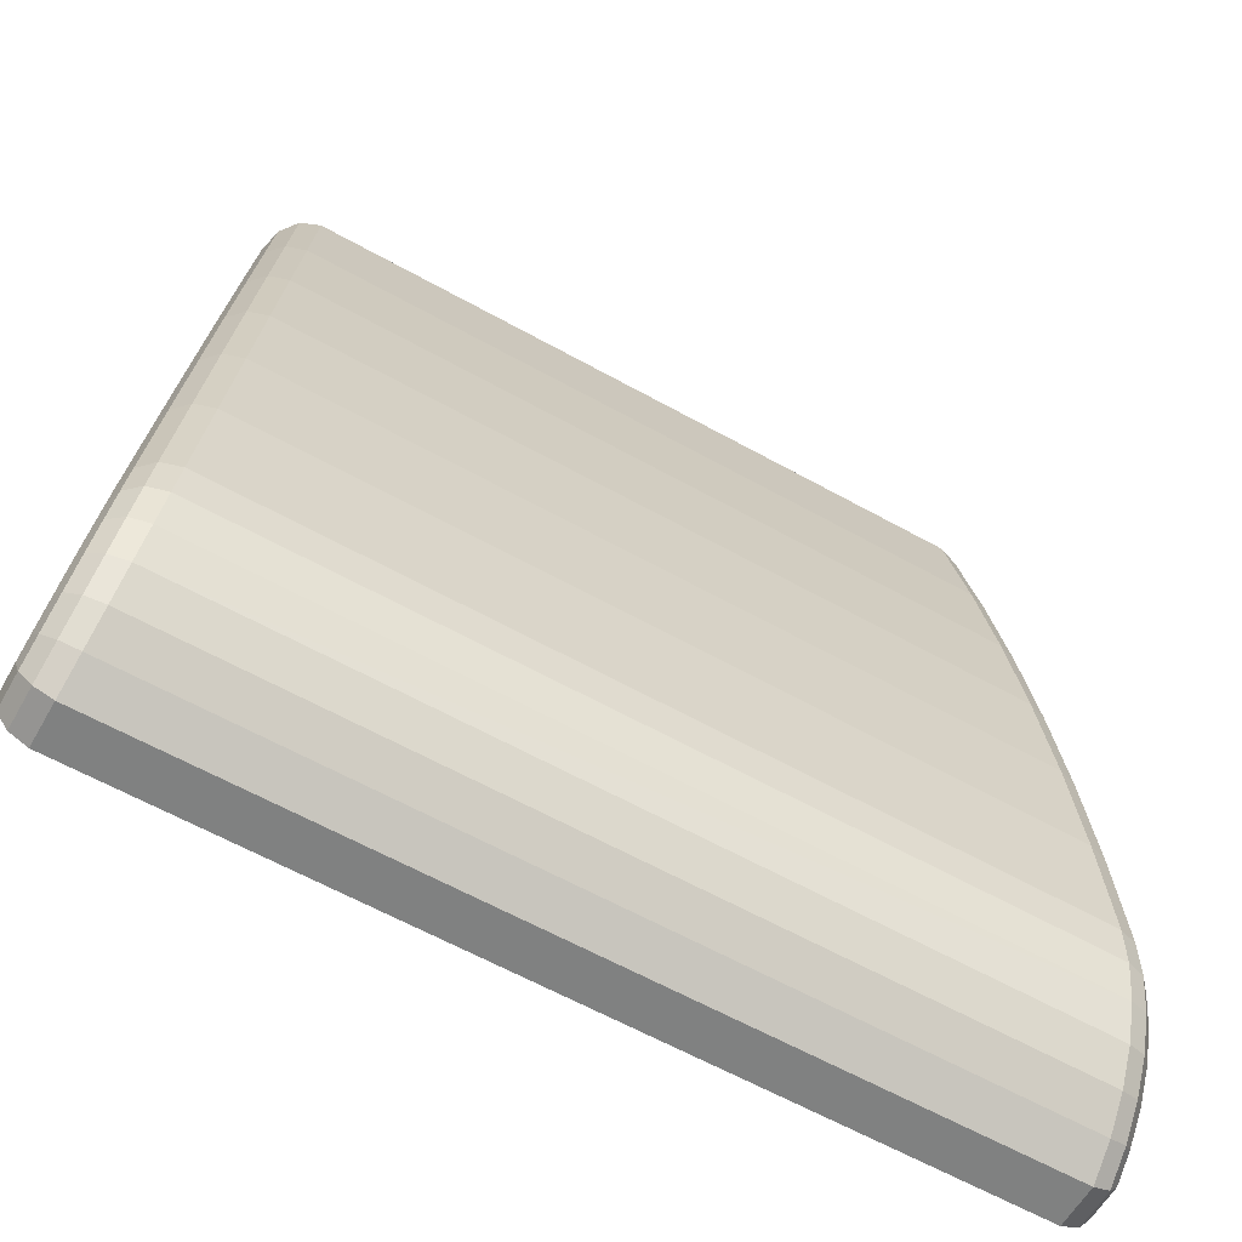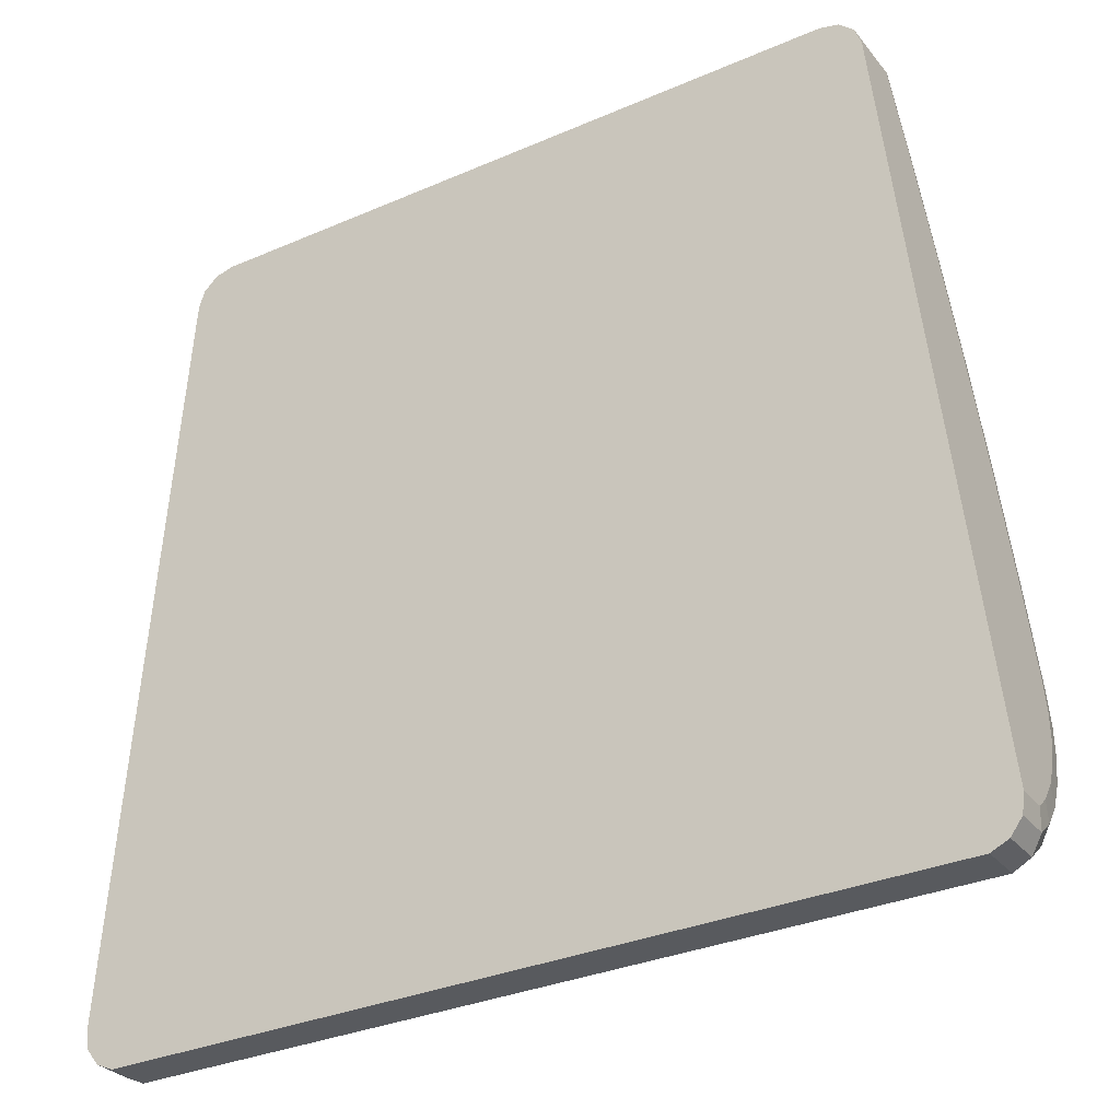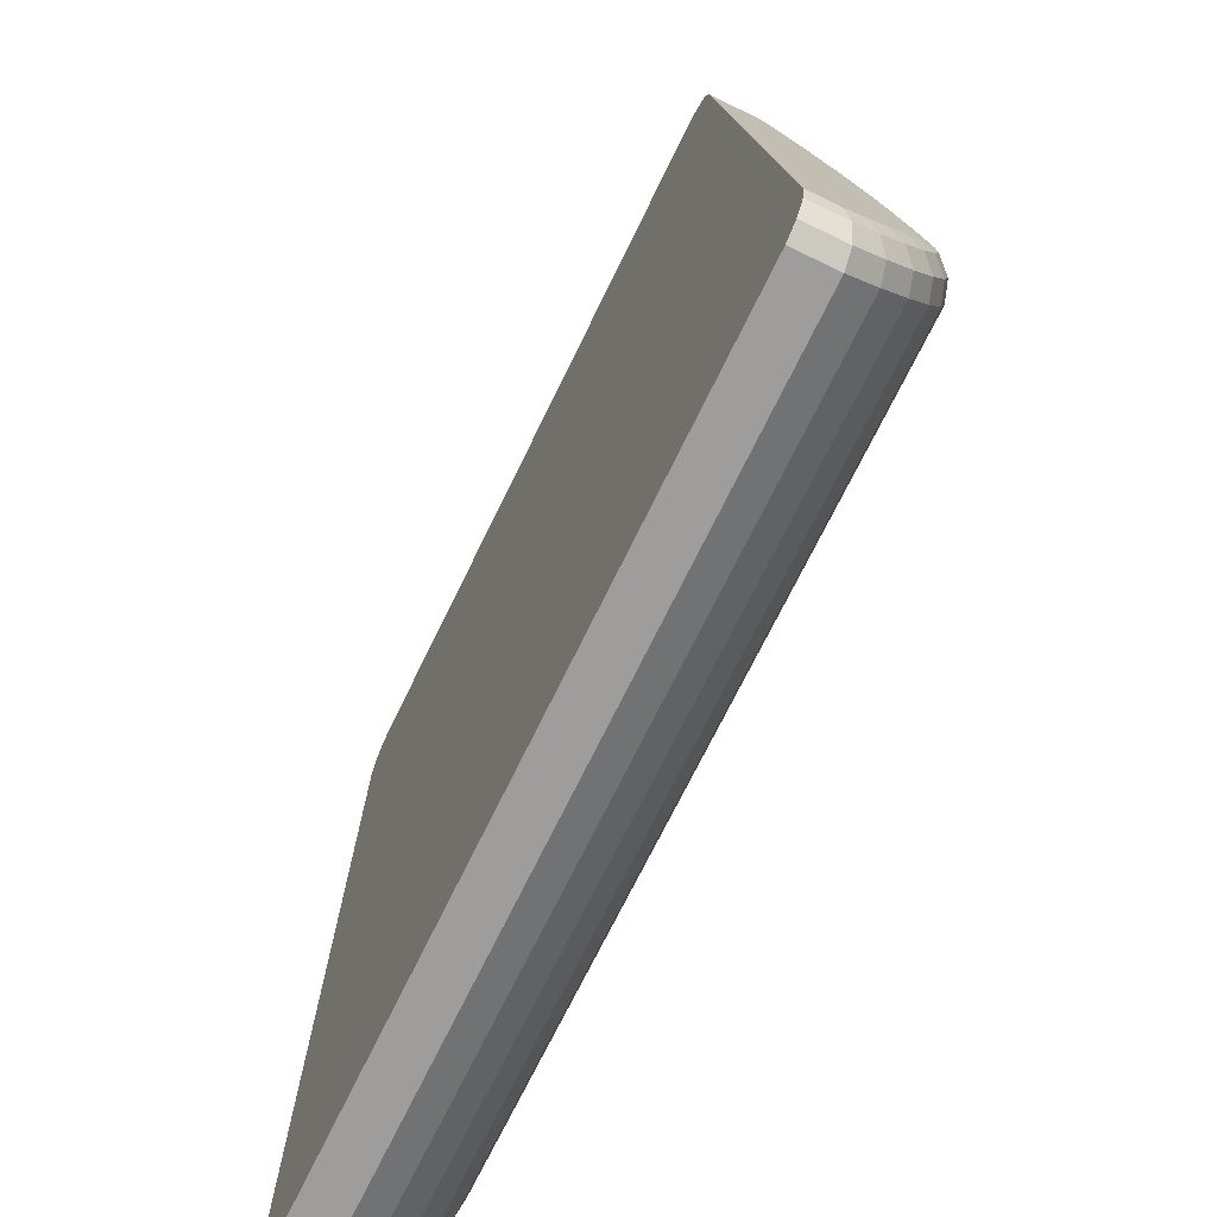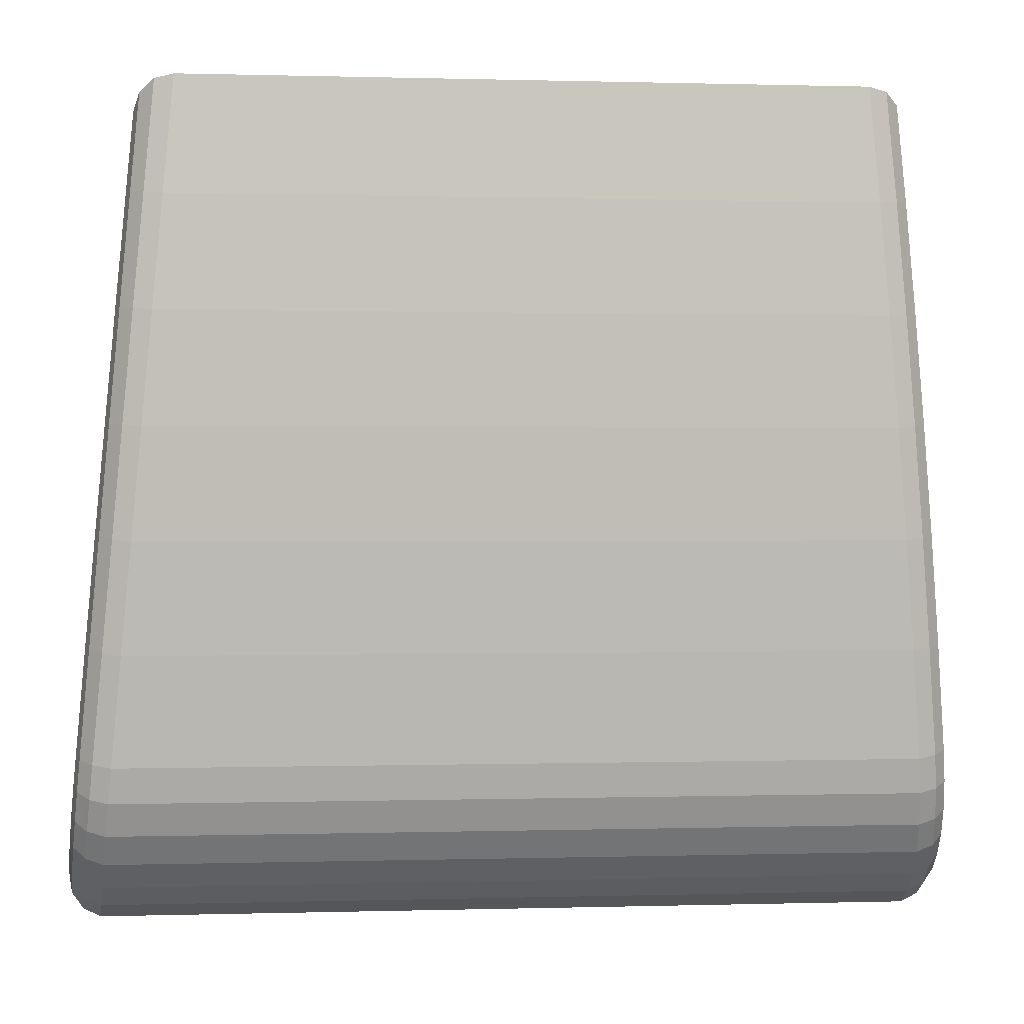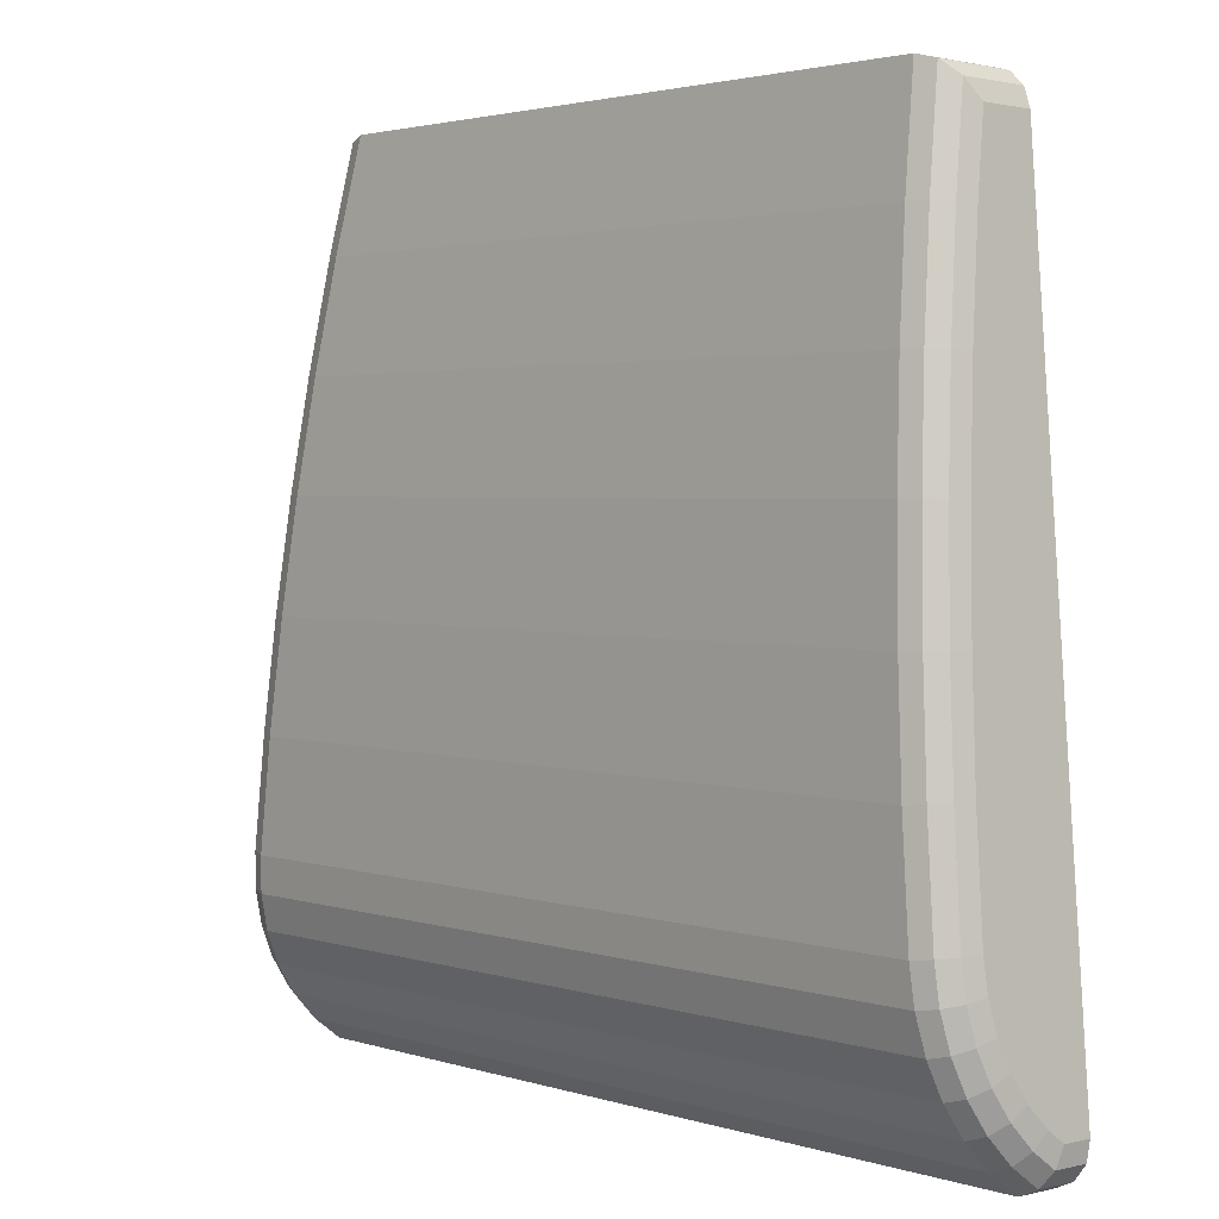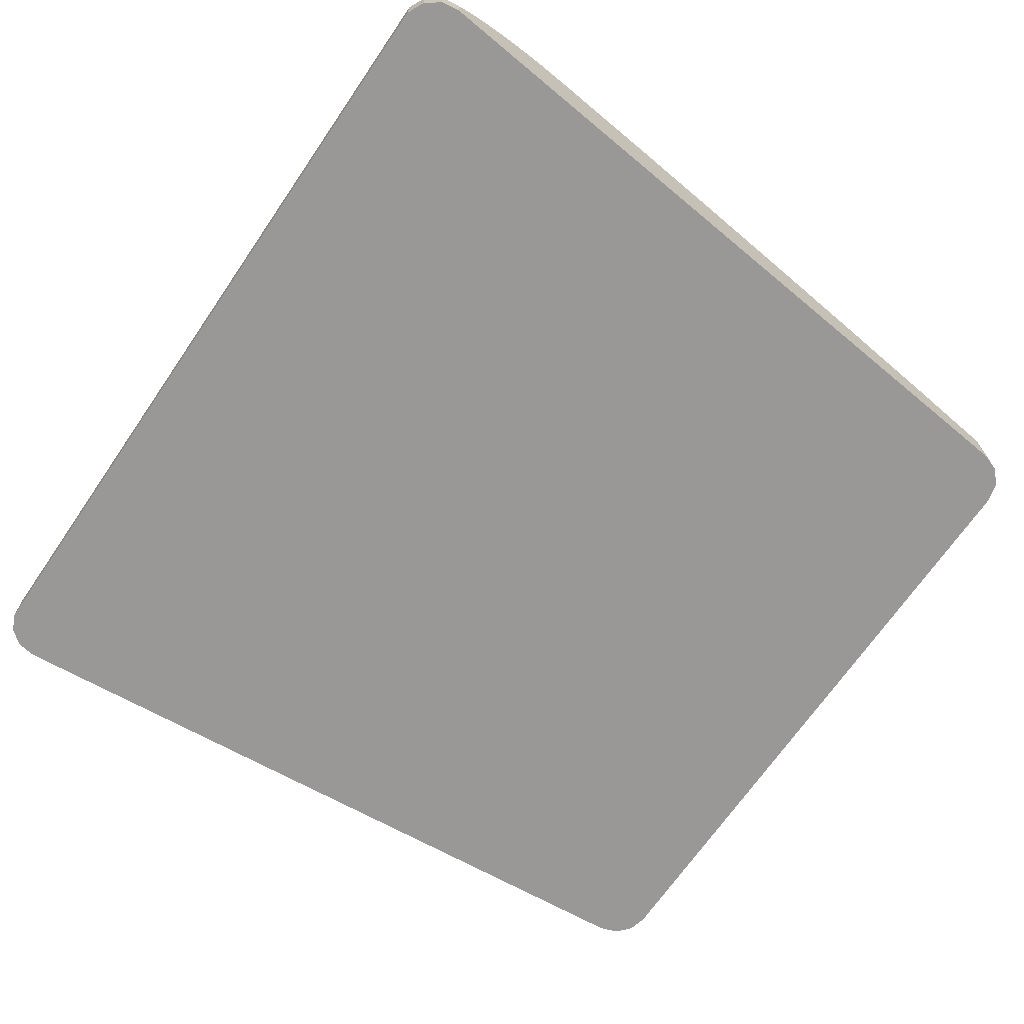
<metadata>
{"format":"obj","ext":"obj","renderer":"f3d","projection":"perspective","resolution":1024,"background":"white","views":[{"elev":-59.9,"azim":-29.5,"up":"+Y"},{"elev":-30.2,"azim":-148.7,"up":"+Y"},{"elev":-69.6,"azim":-115.9,"up":"+Y"},{"elev":9.4,"azim":-6.3,"up":"+Y"},{"elev":1.1,"azim":47.8,"up":"+Y"},{"elev":-68.7,"azim":54.6,"up":"+Z"}]}
</metadata>
<code>
o Seat.006
v 0.2622 0.118 0.5211
v 0.2581 0.1701 0.4765
v 0.2581 0.1701 0.5123
v 0.2678 0.04593 0.531
v 0.2734 -0.02643 0.5388
v 0.2791 -0.09899 0.5443
v 0.2847 -0.1717 0.5476
v 0.2903 -0.2436 0.5487
v 0.2919 -0.2643 0.5469
v 0.2934 -0.2835 0.5418
v 0.2948 -0.3016 0.5335
v 0.2961 -0.318 0.5223
v 0.2972 -0.3322 0.5083
v 0.2978 -0.3405 0.4968
v 0.2978 -0.3405 0.4765
v 0.254 0.1824 0.5229
v 0.254 0.1824 0.4765
v 0.2589 0.1197 0.5335
v 0.2645 0.0472 0.5435
v 0.2702 -0.02554 0.5512
v 0.2759 -0.09848 0.5568
v 0.2816 -0.1716 0.5601
v 0.2872 -0.2443 0.5612
v 0.289 -0.2667 0.5593
v 0.2906 -0.288 0.5537
v 0.2922 -0.308 0.5445
v 0.2936 -0.3262 0.532
v 0.2948 -0.3419 0.5165
v 0.2957 -0.3532 0.5008
v 0.2957 -0.3532 0.4765
v 0.2878 -0.3634 0.5039
v 0.2878 -0.3634 0.4765
v 0.2867 -0.3498 0.5228
v 0.2854 -0.3329 0.5394
v 0.2839 -0.3134 0.5528
v 0.2822 -0.2919 0.5627
v 0.2804 -0.269 0.5687
v 0.2786 -0.2453 0.5708
v 0.2729 -0.1719 0.5697
v 0.2672 -0.09858 0.5663
v 0.2615 -0.02535 0.5607
v 0.2558 0.04768 0.5529
v 0.2501 0.1204 0.5429
v 0.2446 0.1912 0.531
v 0.2446 0.1912 0.4765
v 0.276 -0.3687 0.4765
v 0.276 -0.3687 0.5053
v -0.2784 -0.3589 0.4765
v -0.2784 -0.3589 0.5053
v -0.2768 -0.3443 0.5256
v 0.2749 -0.3541 0.5256
v -0.2748 -0.3269 0.5427
v 0.2735 -0.3366 0.5427
v -0.2726 -0.3069 0.5565
v 0.2719 -0.3165 0.5566
v 0.2702 -0.2943 0.5668
v -0.2701 -0.2848 0.5667
v -0.2675 -0.2612 0.573
v 0.2684 -0.2706 0.573
v -0.2649 -0.2371 0.5751
v 0.2665 -0.2464 0.5751
v -0.2567 -0.1637 0.5739
v 0.2608 -0.1728 0.574
v 0.255 -0.09926 0.5706
v -0.2486 -0.09042 0.5706
v 0.2493 -0.0259 0.565
v -0.2405 -0.01731 0.565
v -0.2324 0.05561 0.5572
v 0.2436 0.04725 0.5572
v 0.238 0.1201 0.5472
v -0.2243 0.1283 0.5471
v -0.2365 0.1289 0.5429
v -0.2445 0.05643 0.5529
v -0.2526 -0.01635 0.5607
v -0.2607 -0.08934 0.5663
v -0.2688 -0.1625 0.5696
v -0.2769 -0.2356 0.5708
v -0.2795 -0.2592 0.5687
v -0.2821 -0.282 0.5627
v -0.2844 -0.3034 0.5528
v -0.2866 -0.3229 0.5393
v -0.2885 -0.3398 0.5228
v -0.29 -0.3533 0.5039
v -0.29 -0.3533 0.4765
v -0.2976 -0.3429 0.4765
v -0.2976 -0.3429 0.5008
v -0.2963 -0.3316 0.5165
v -0.2946 -0.3159 0.532
v -0.2926 -0.2978 0.5445
v -0.2903 -0.2778 0.5537
v -0.288 -0.2566 0.5593
v -0.2855 -0.2343 0.5612
v -0.2775 -0.1618 0.5601
v -0.2694 -0.08896 0.5568
v -0.2613 -0.01626 0.5512
v -0.2533 0.05624 0.5434
v -0.2453 0.1285 0.5335
v -0.2486 0.1269 0.5211
v -0.2566 0.05508 0.531
v -0.2646 -0.01704 0.5388
v -0.2726 -0.08936 0.5443
v -0.2806 -0.1618 0.5476
v -0.2886 -0.2335 0.5487
v -0.2909 -0.2541 0.5469
v -0.293 -0.2733 0.5418
v -0.295 -0.2913 0.5335
v -0.2968 -0.3076 0.5223
v -0.2984 -0.3218 0.5083
v -0.2993 -0.3301 0.4968
v -0.2993 -0.3301 0.4765
v -0.2428 0.1789 0.4765
v -0.2428 0.1789 0.5123
v -0.2988 -0.326 0.4765
v -0.2383 0.1909 0.5229
v -0.2287 0.1995 0.5309
v -0.2287 0.1995 0.4765
v -0.2383 0.1909 0.4765
v -0.2161 0.2024 0.5327
v -0.2161 0.2024 0.4765
v -0.2161 0.2024 0.5346
v 0.2322 0.1946 0.5346
v 0.2322 0.1946 0.5327
v 0.2322 0.1946 0.4765
f 1 2 3
f 2 1 4
f 4 5 2
f 5 6 2
f 6 7 2
f 7 8 2
f 8 9 2
f 9 10 2
f 10 11 2
f 11 12 2
f 12 13 2
f 13 14 2
f 14 15 2
f 16 3 17
f 2 17 3
f 1 3 18
f 16 18 3
f 1 18 4
f 19 4 18
f 4 19 5
f 20 5 19
f 6 5 21
f 20 21 5
f 21 22 6
f 7 6 22
f 22 23 7
f 8 7 23
f 8 23 9
f 24 9 23
f 9 24 10
f 25 10 24
f 10 25 11
f 26 11 25
f 12 11 27
f 26 27 11
f 13 12 28
f 27 28 12
f 28 29 13
f 14 13 29
f 29 30 14
f 15 14 30
f 29 31 30
f 32 30 31
f 29 28 31
f 33 31 28
f 34 33 27
f 28 27 33
f 35 34 26
f 27 26 34
f 26 25 35
f 36 35 25
f 25 24 36
f 37 36 24
f 38 37 23
f 24 23 37
f 23 22 38
f 39 38 22
f 21 40 22
f 39 22 40
f 21 20 40
f 41 40 20
f 41 20 42
f 19 42 20
f 43 42 18
f 19 18 42
f 43 18 44
f 16 44 18
f 17 45 16
f 44 16 45
f 46 47 48
f 49 48 47
f 50 49 51
f 47 51 49
f 52 50 53
f 51 53 50
f 54 52 55
f 53 55 52
f 55 56 54
f 57 54 56
f 58 57 59
f 56 59 57
f 60 58 61
f 59 61 58
f 60 61 62
f 63 62 61
f 63 64 62
f 65 62 64
f 66 67 64
f 65 64 67
f 68 67 69
f 66 69 67
f 69 70 68
f 71 68 70
f 72 73 71
f 68 71 73
f 67 68 74
f 73 74 68
f 75 65 74
f 67 74 65
f 62 65 76
f 75 76 65
f 60 62 77
f 76 77 62
f 58 60 78
f 77 78 60
f 57 58 79
f 78 79 58
f 54 57 80
f 79 80 57
f 52 54 81
f 80 81 54
f 50 52 82
f 81 82 52
f 49 50 83
f 82 83 50
f 83 84 49
f 48 49 84
f 85 84 86
f 83 86 84
f 83 82 86
f 87 86 82
f 82 81 87
f 88 87 81
f 80 89 81
f 88 81 89
f 80 79 89
f 90 89 79
f 78 91 79
f 90 79 91
f 78 77 91
f 92 91 77
f 93 92 76
f 77 76 92
f 75 94 76
f 93 76 94
f 75 74 94
f 95 94 74
f 74 73 95
f 96 95 73
f 97 96 72
f 73 72 96
f 98 99 97
f 96 97 99
f 95 96 100
f 99 100 96
f 94 95 101
f 100 101 95
f 102 93 101
f 94 101 93
f 92 93 103
f 102 103 93
f 91 92 104
f 103 104 92
f 90 91 105
f 104 105 91
f 106 89 105
f 90 105 89
f 88 89 107
f 106 107 89
f 88 107 87
f 108 87 107
f 86 87 109
f 108 109 87
f 109 110 86
f 85 86 110
f 111 98 112
f 98 111 99
f 99 111 100
f 100 111 101
f 101 111 102
f 102 111 103
f 103 111 104
f 104 111 105
f 105 111 106
f 106 111 107
f 107 111 108
f 108 111 109
f 109 111 113
f 113 110 109
f 98 97 112
f 114 112 97
f 72 115 97
f 114 97 115
f 115 116 114
f 117 114 116
f 118 119 115
f 118 115 120
f 116 115 119
f 120 115 71
f 72 71 115
f 120 71 121
f 70 121 71
f 118 120 122
f 121 122 120
f 122 123 118
f 119 118 123
f 123 44 45
f 44 123 122
f 44 122 121
f 43 44 70
f 121 70 44
f 42 43 69
f 70 69 43
f 41 42 66
f 69 66 42
f 66 64 41
f 40 41 64
f 64 63 40
f 39 40 63
f 61 38 63
f 39 63 38
f 61 59 38
f 37 38 59
f 36 37 56
f 59 56 37
f 55 35 56
f 36 56 35
f 53 34 55
f 35 55 34
f 34 53 33
f 51 33 53
f 47 31 51
f 33 51 31
f 47 46 31
f 32 31 46
f 45 119 123
f 45 116 119
f 116 45 17
f 17 117 116
f 117 17 2
f 2 111 117
f 111 2 113
f 113 2 110
f 110 2 15
f 15 85 110
f 85 15 30
f 30 84 85
f 84 30 32
f 32 48 84
f 48 32 46
f 117 111 114
f 112 114 111

</code>
